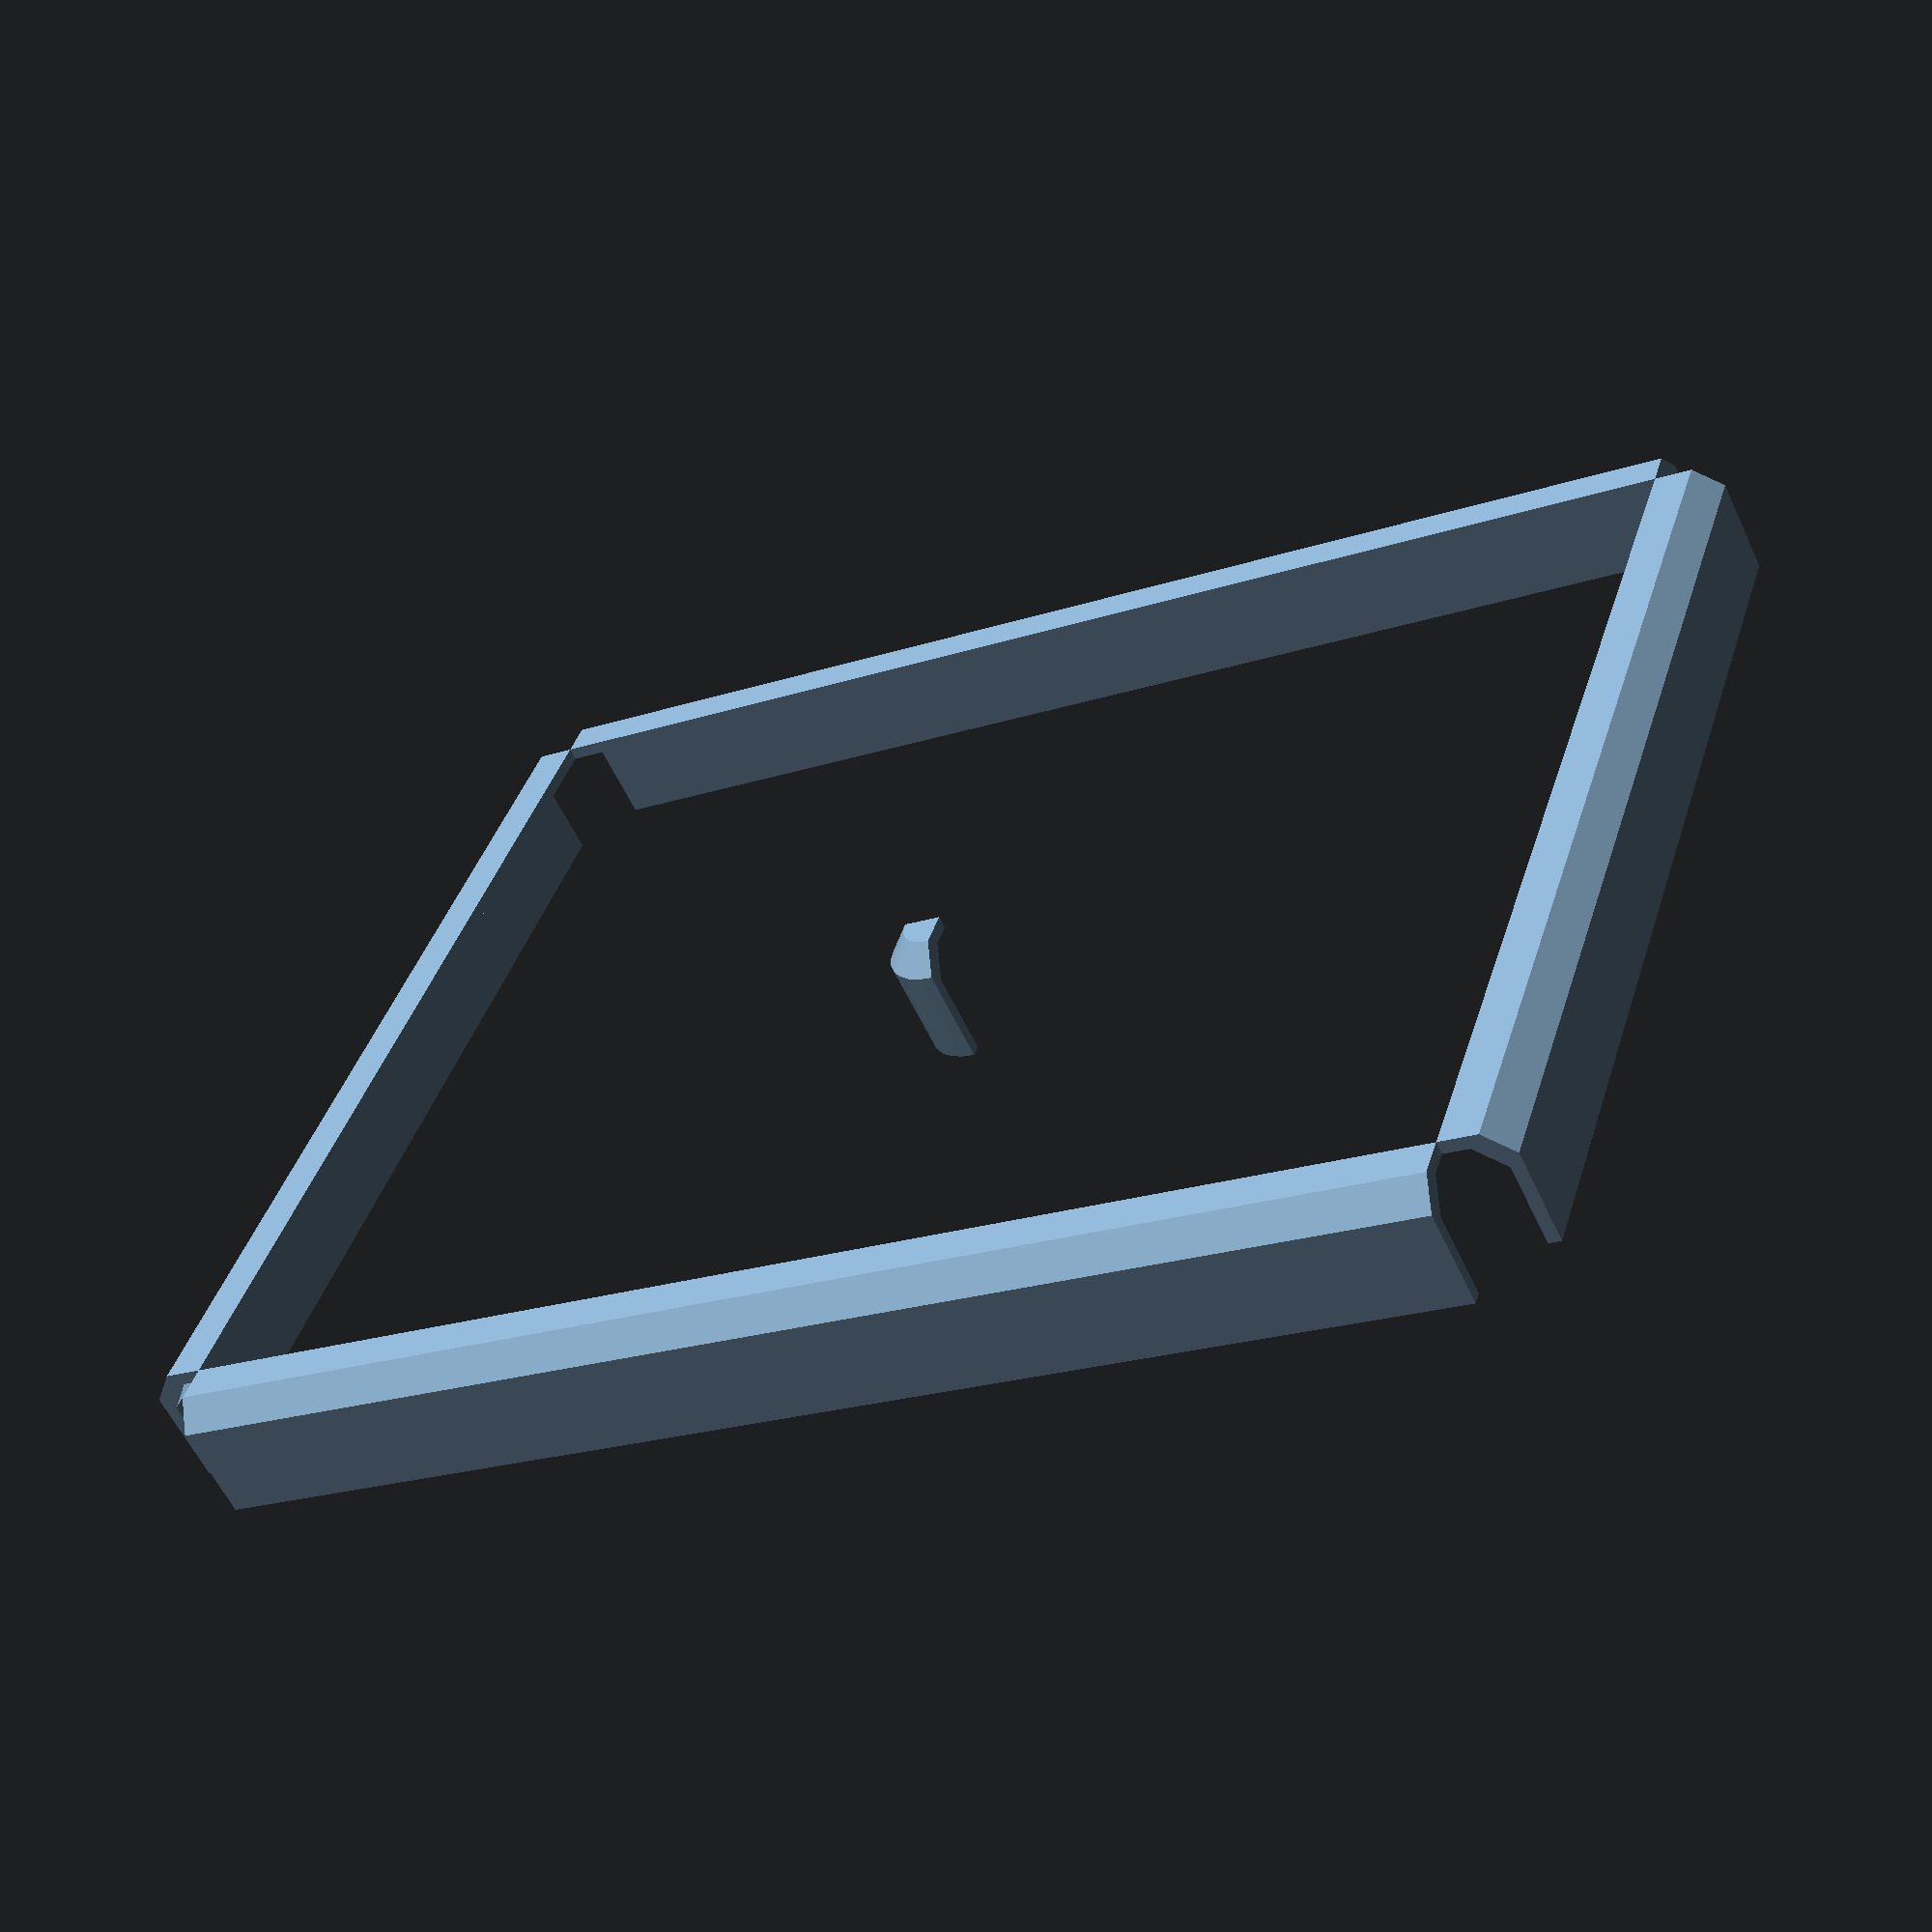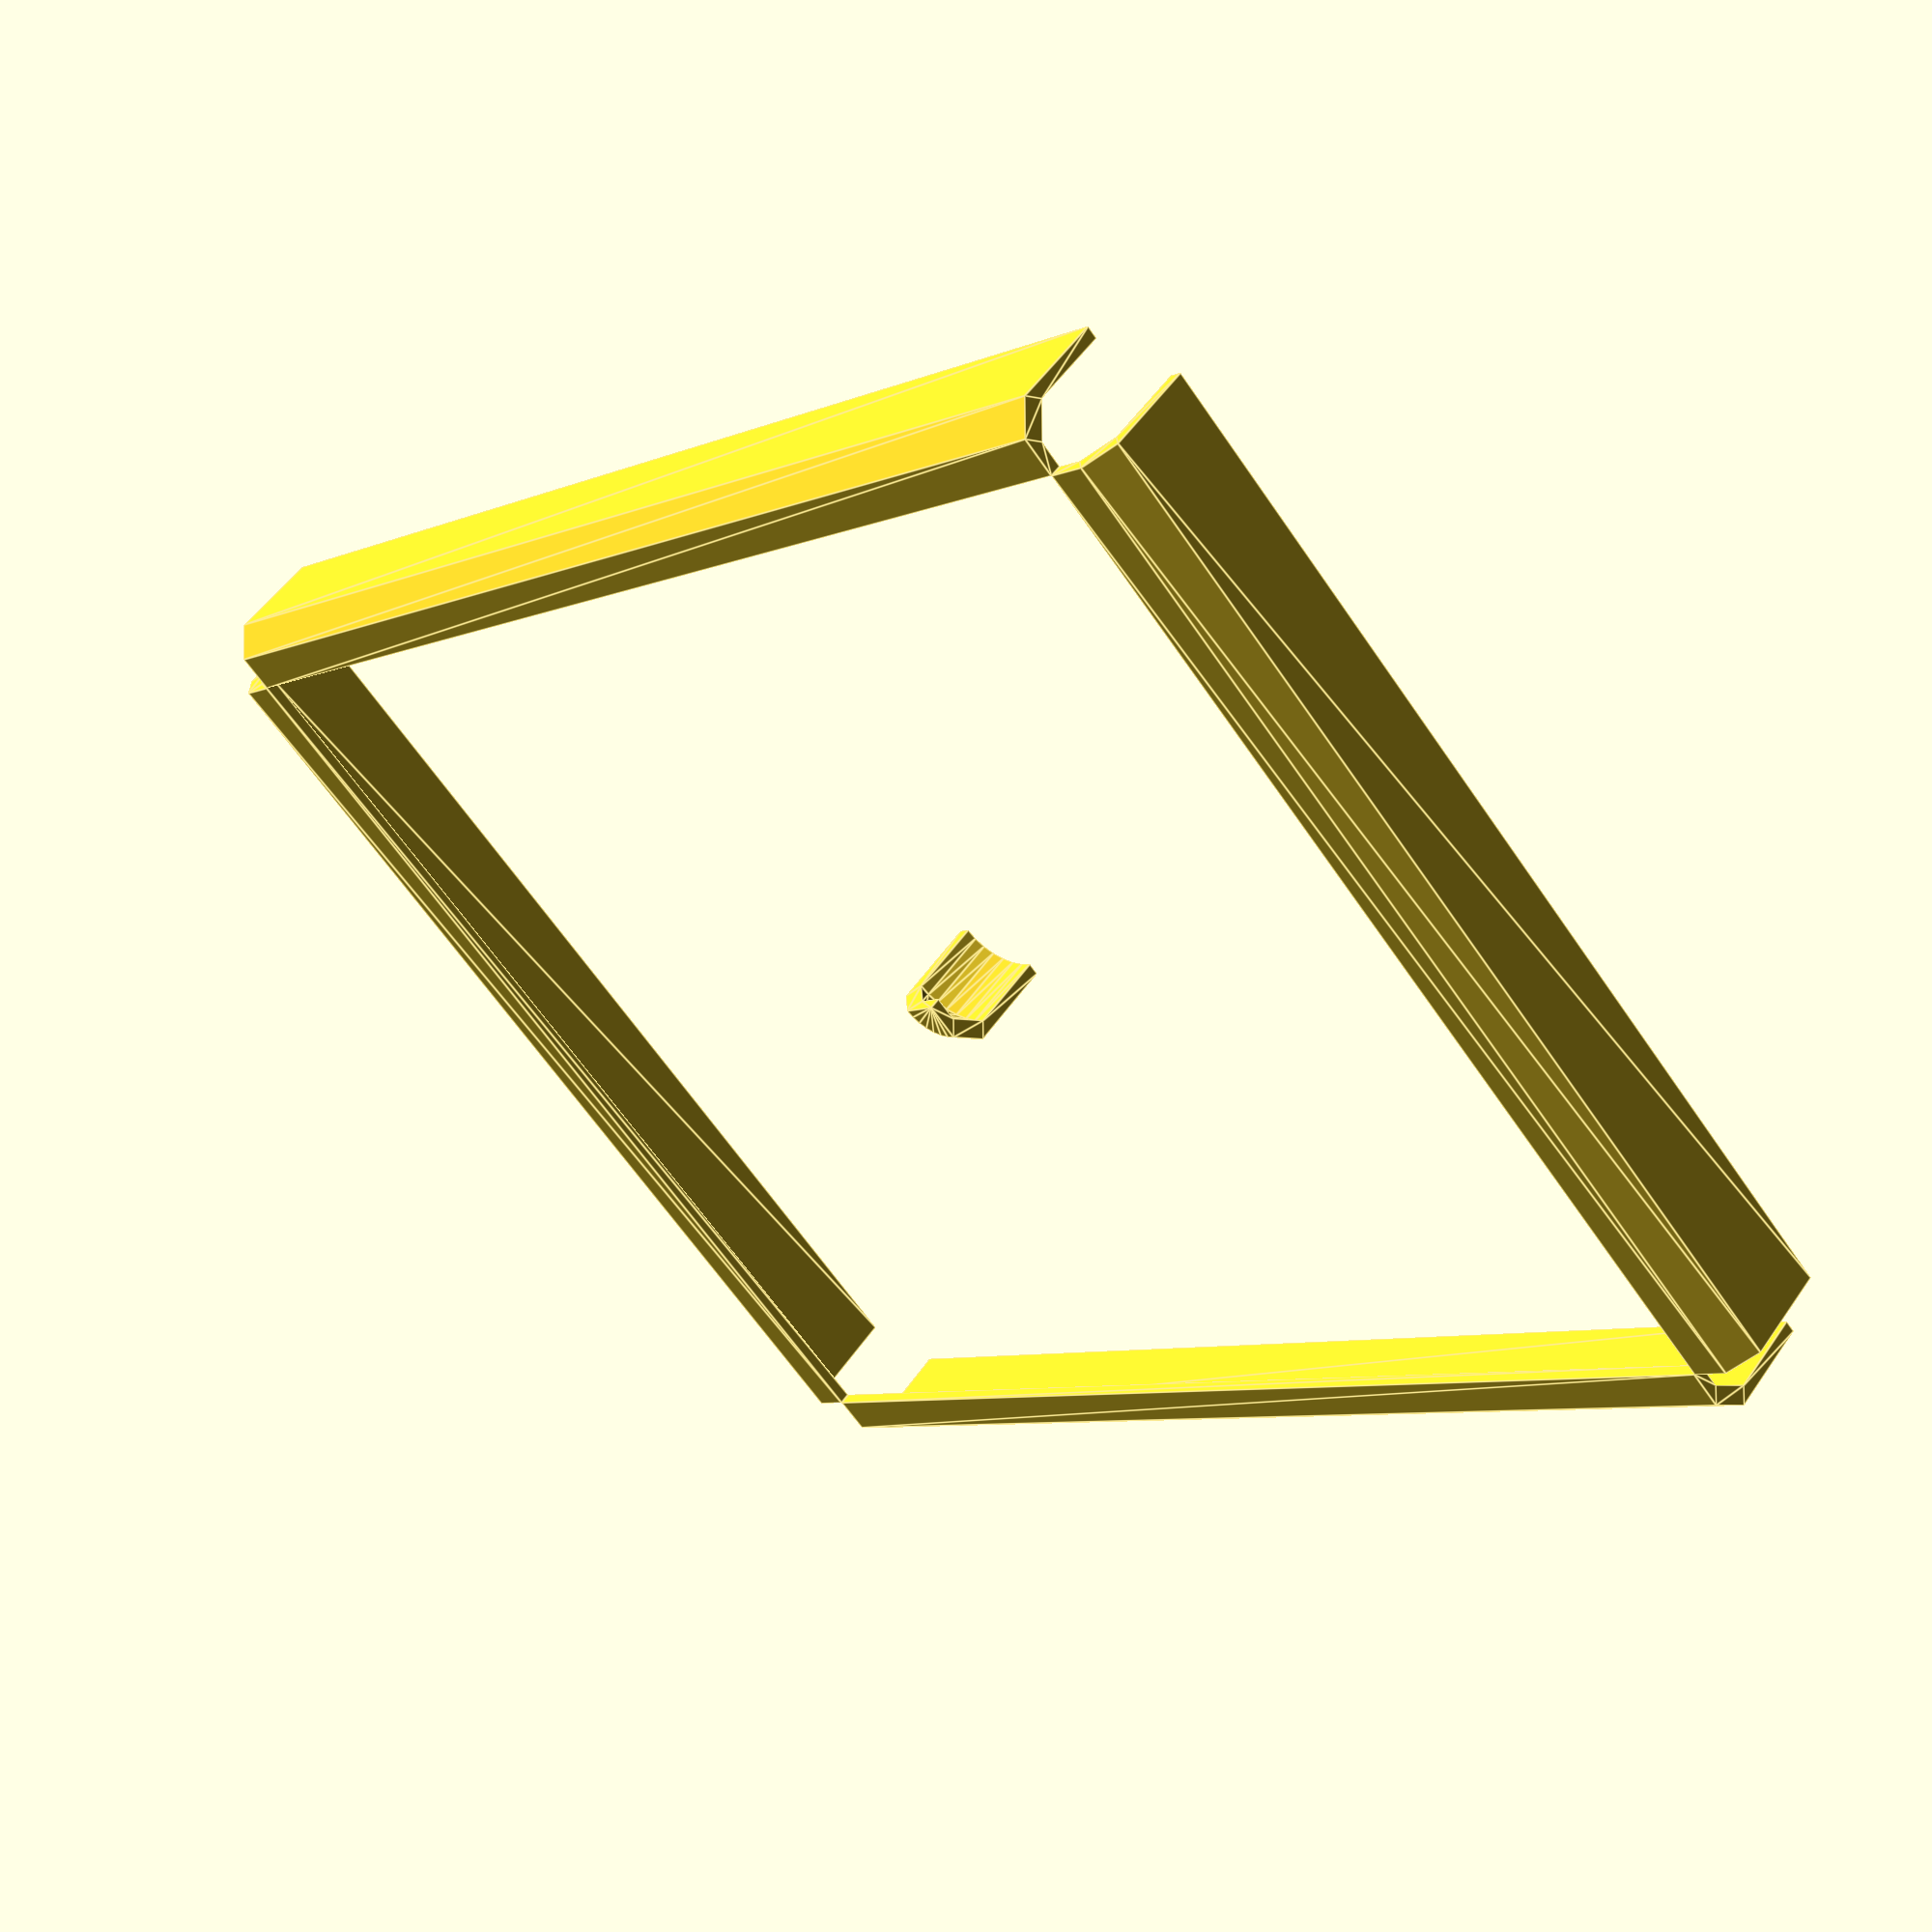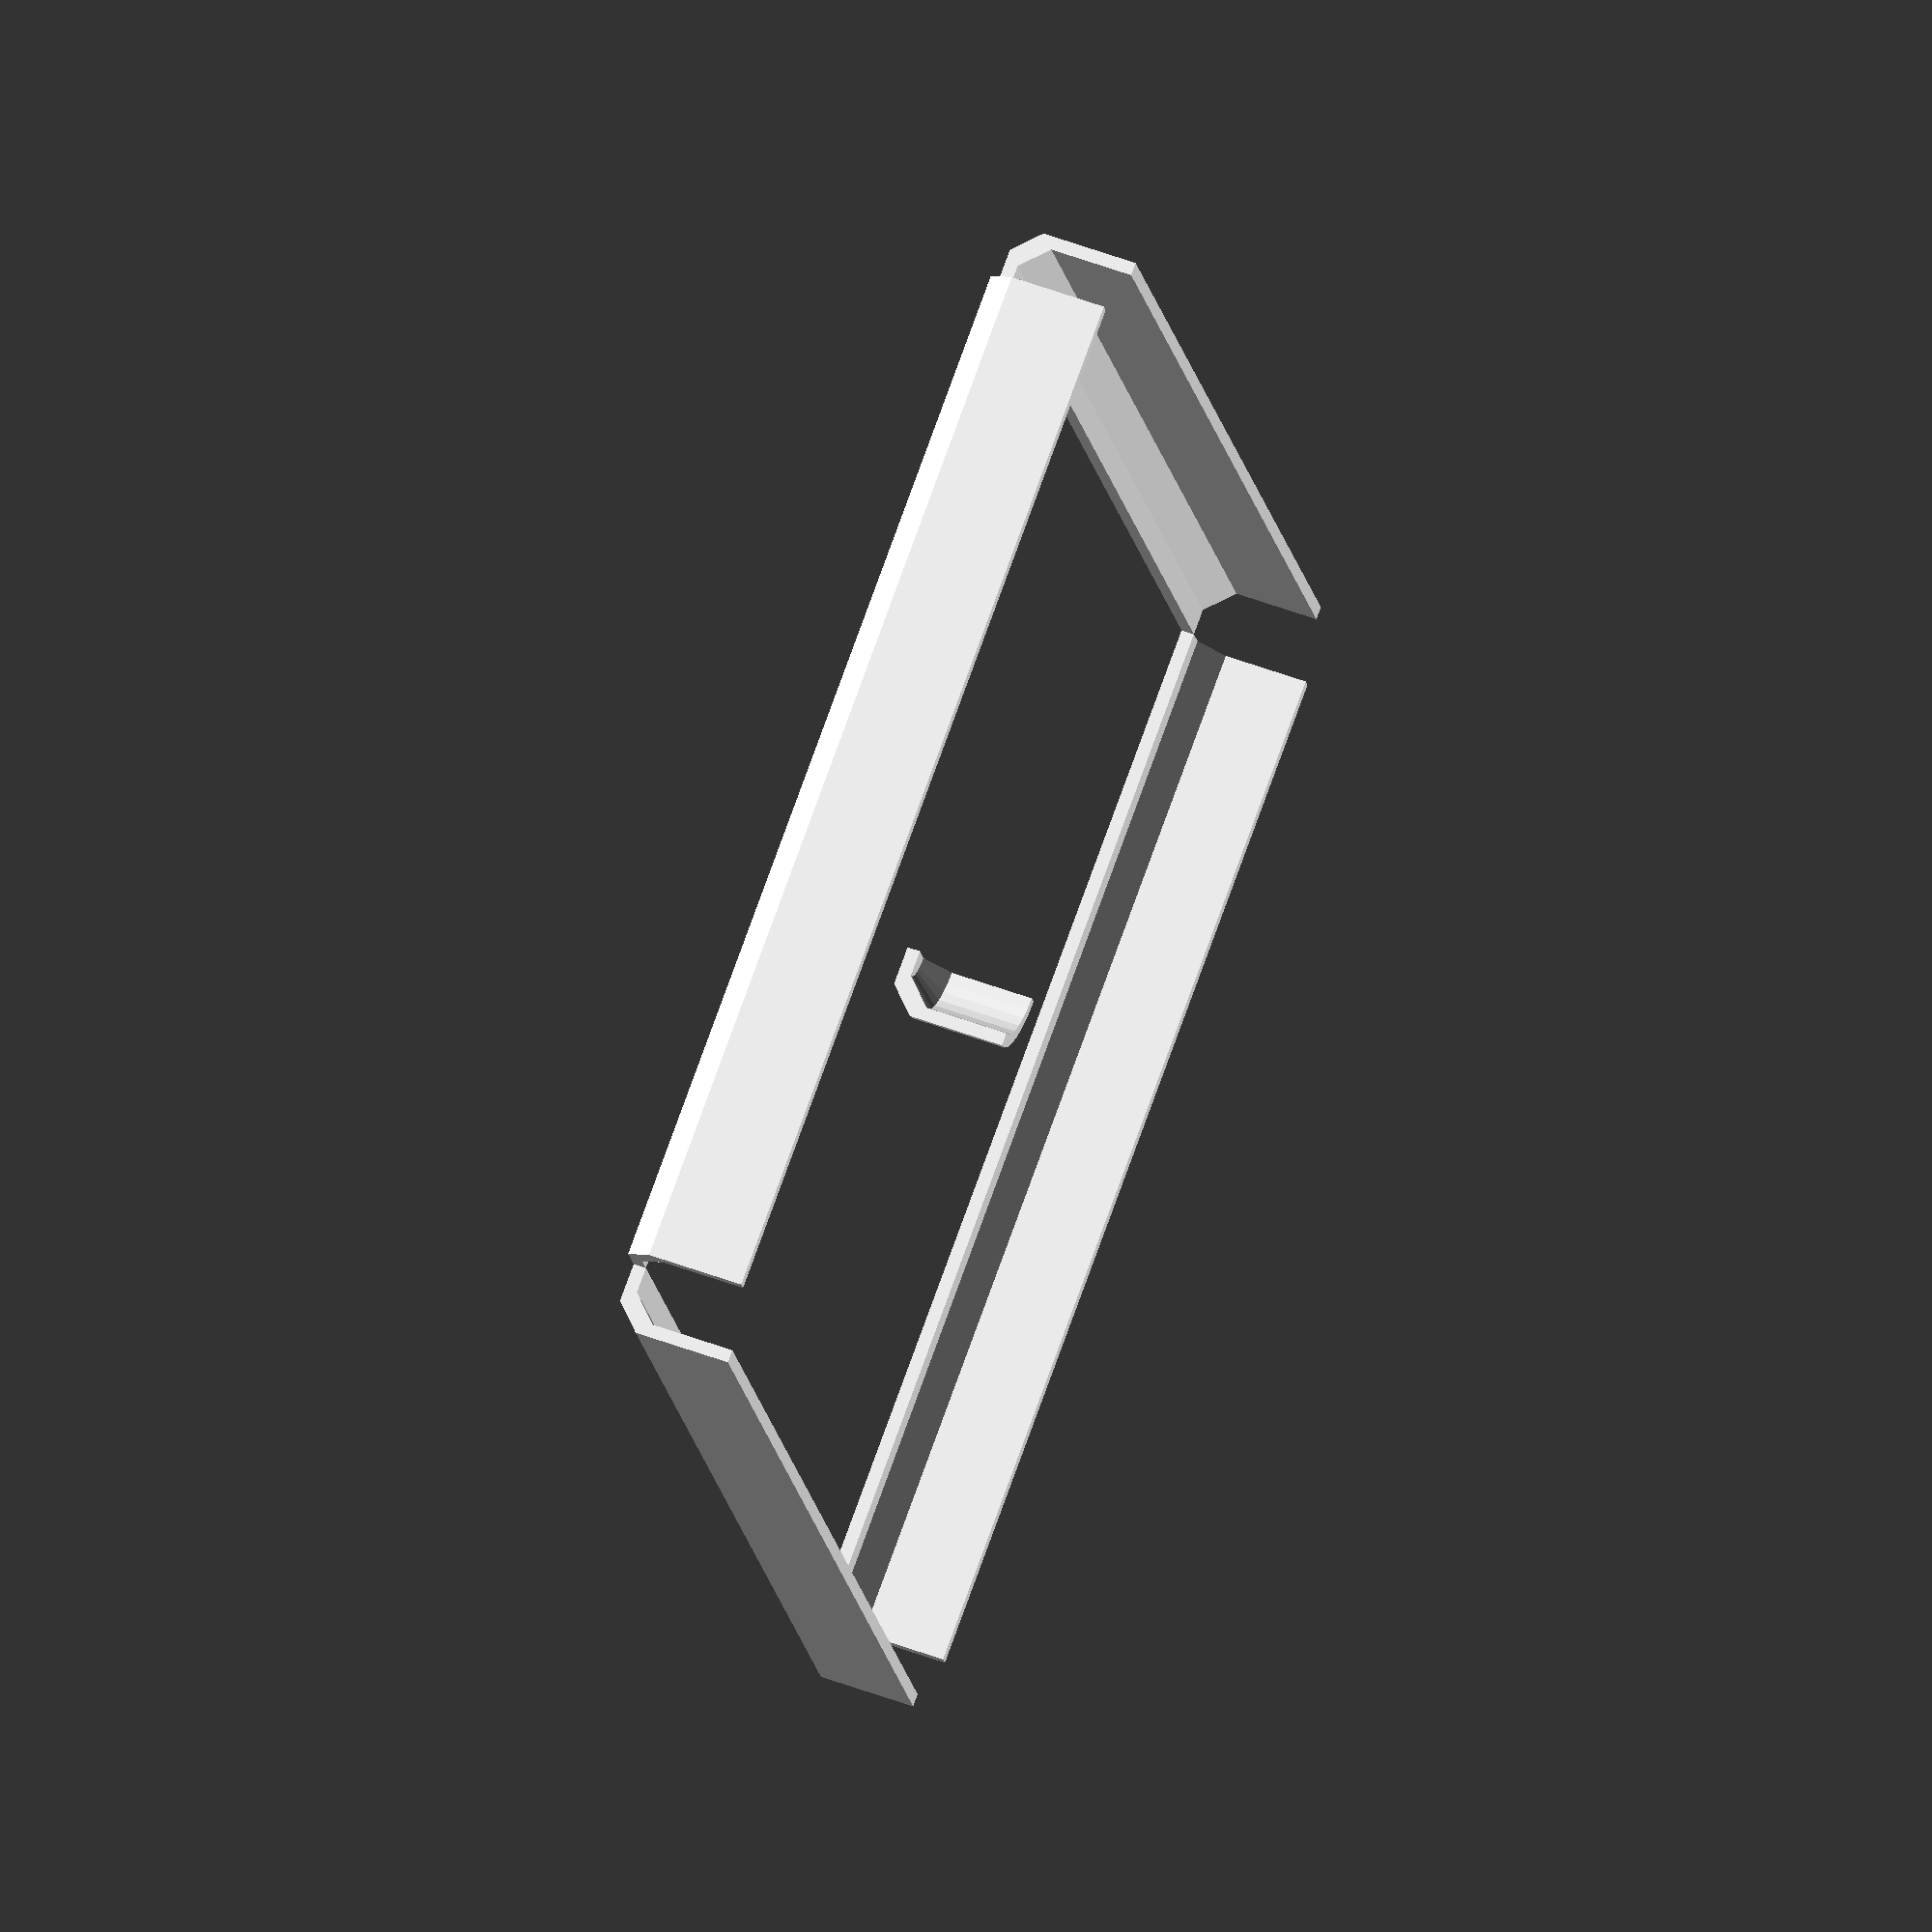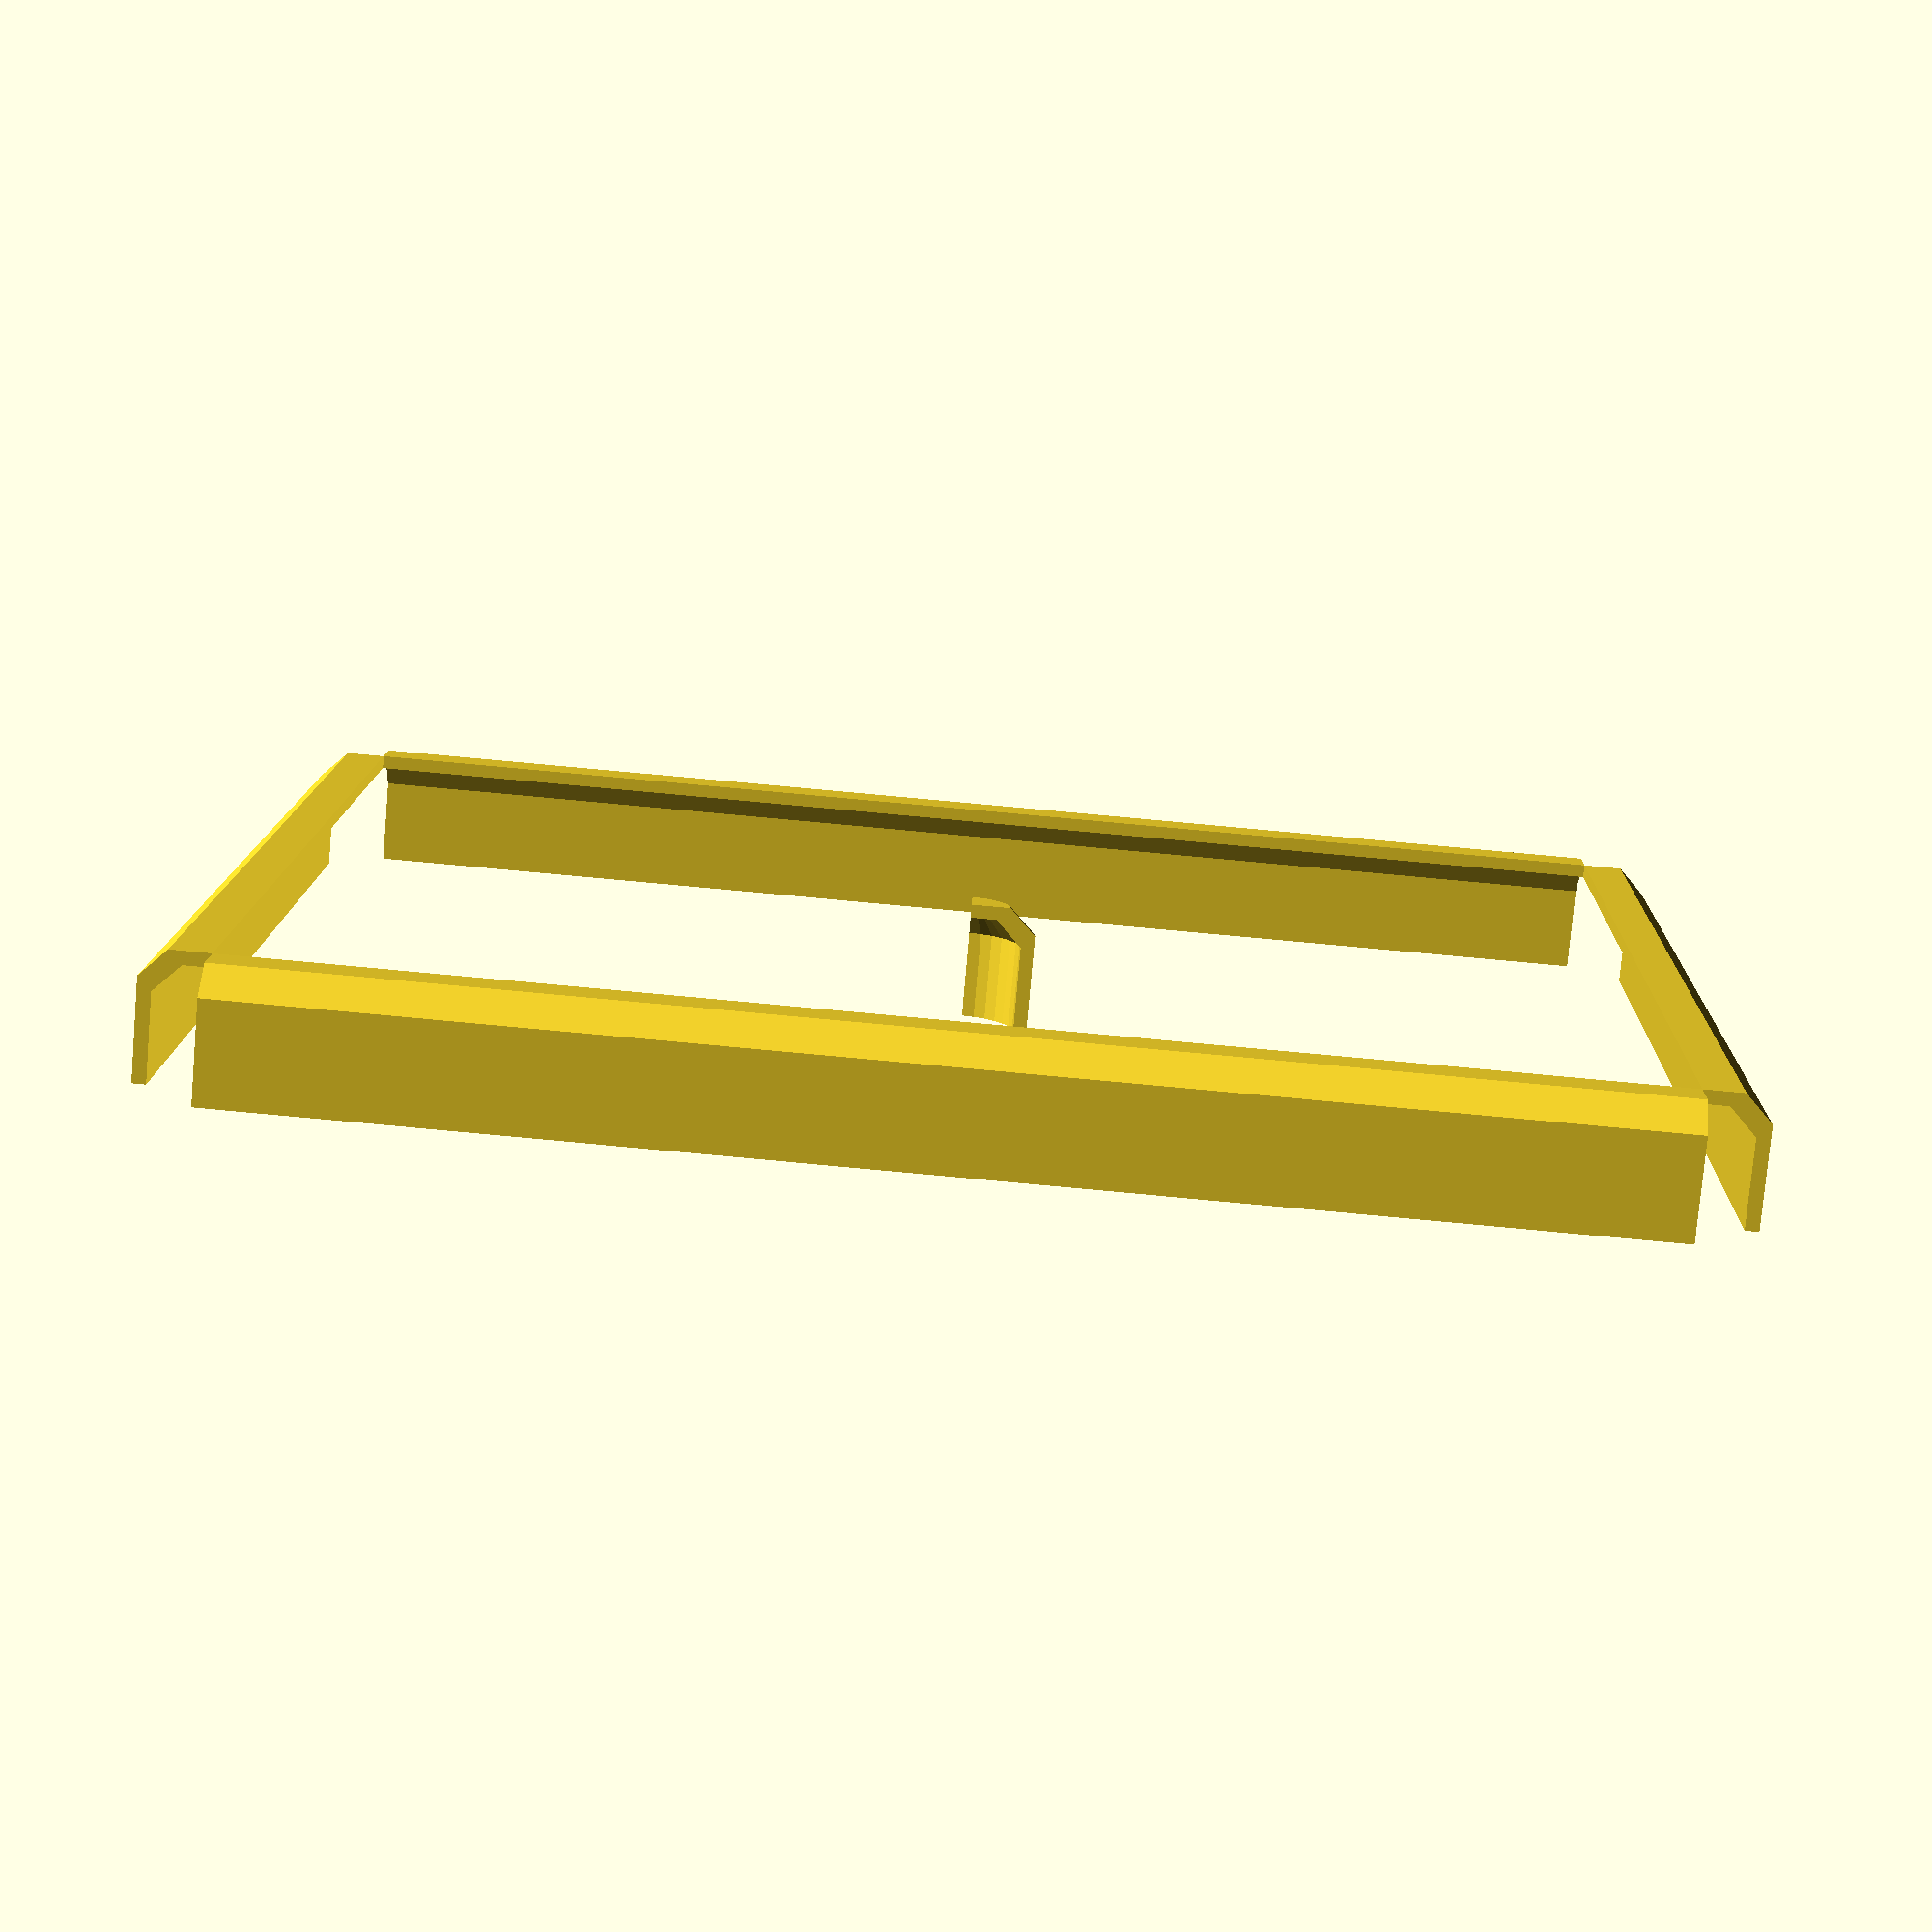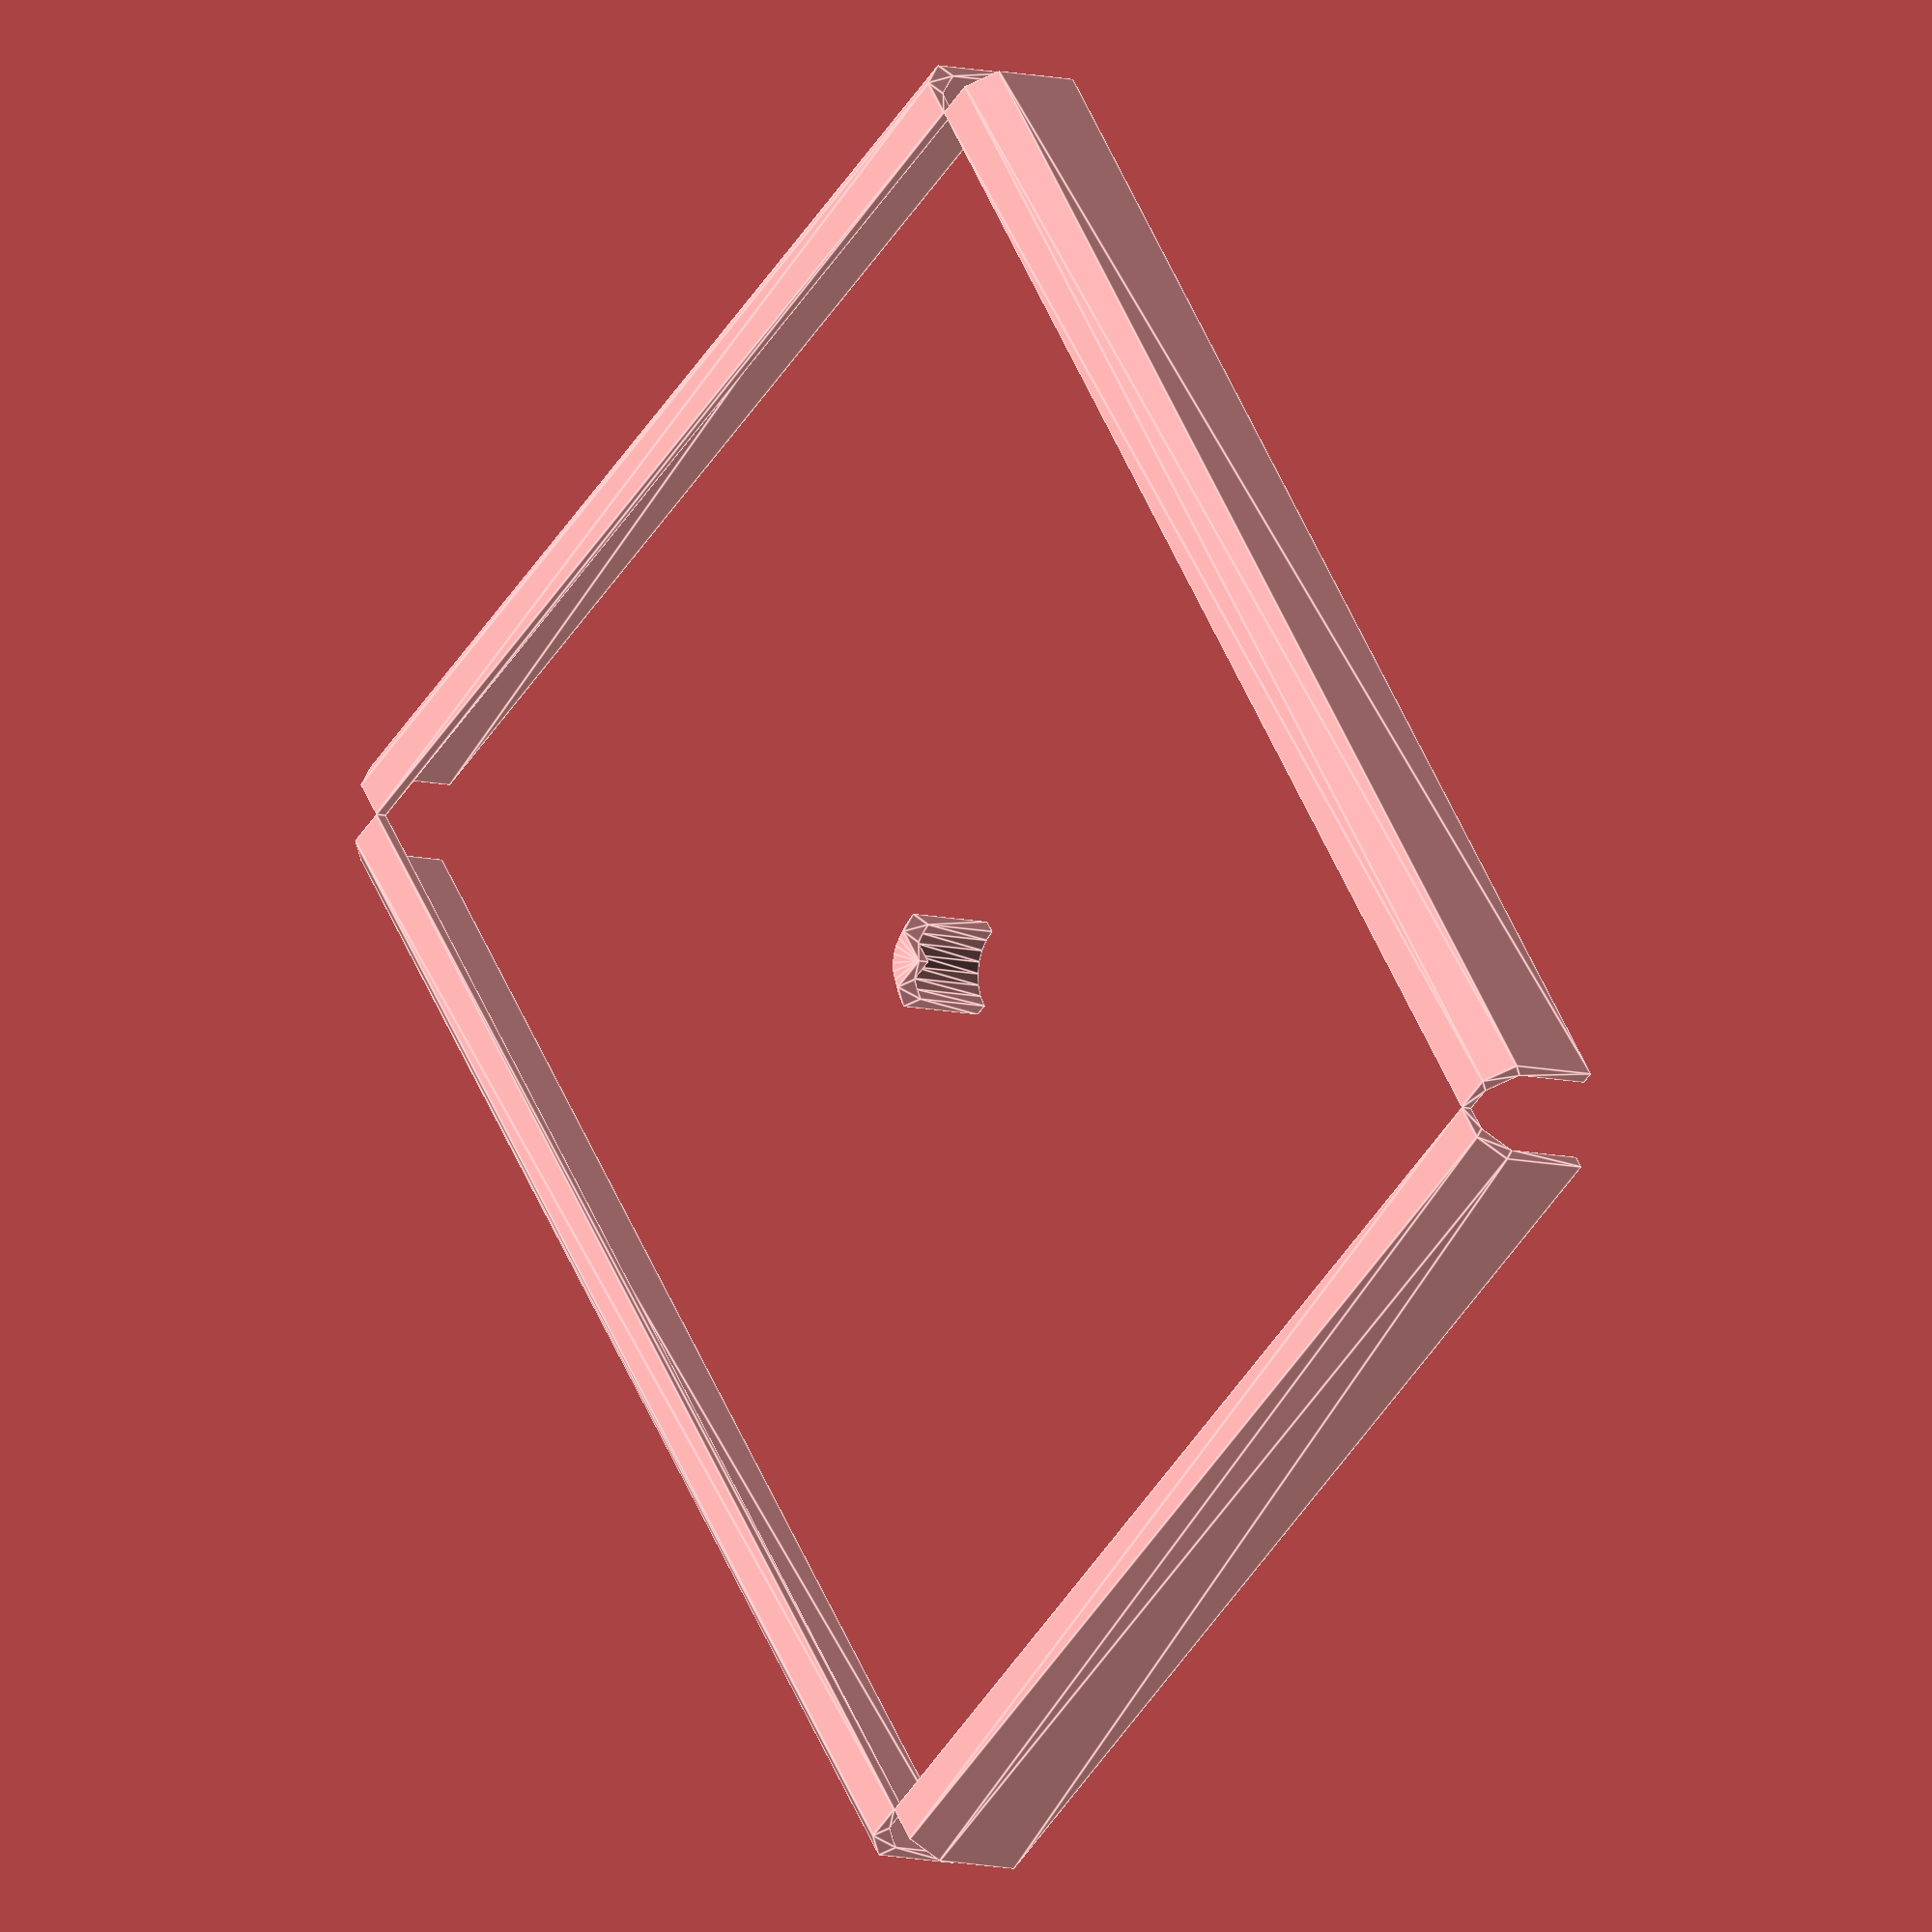
<openscad>
// a filament spool holder to fit inside a snapware food container

footprint_width_narrow = 181;
footprint_length_narrow = 221.5;
profile_width = 10;

module tray_half_profile() {
  /*
     D
     _
    | | E
  C | |
    | \ F  G
    \  \_____
  B  \_______| H
    B    A

    |--------| profile width
  */

  // the angled portions are at 45 degrees so their rise equals their run

  D = 2; // thickness of the walls of the tray
  H = 2; // thickness of the bottom of the tray
  B = 4; // not the length of the fillet, but the distance it covers along A (or C)
  A = profile_width-B; //footprint_width_narrow / 2 - D;
  C = 15;
  F = B; // (A+B) - (G+D); // like B, this is the 'sides' of the triangle, not the hypoteneus
  E = (C+B) - (H+F);
  G = (A+B) - (D+F);

  //profile = [[B,0], [0,B], [0,C+B], [D,C+B], [D,C+B-E], [D+F,H], [B+A,H], [B+A,0]];
  profile = [[0,0], [-A,0], [-(A+B),B], [-(A+B),B+C], [-(A+B)+D,B+C],
    [-(A+B)+D,C+B-E], [-(A+B)+D+F,H], [0,H]]; 
  
  polygon(profile);
}


module tray_profile(outside_wall_distance) {
  T = outside_wall_distance/2 - profile_width;
  translate([-T,0]) tray_half_profile();

  // mirror for the other half
  mirror([1,0,0])
    translate([-T,0])
      tray_half_profile();
}

module tray_corner() {
  mirror([1,0,0])
    rotate_extrude(angle=-90, convexity=10)
      tray_half_profile();
}

module tray() {
  // long sides
  translate([0,221.5/2-profile_width,0])
    rotate([90,0,0])
      linear_extrude(221.5 - profile_width*2)
        tray_profile( 181);

  // short sides
  translate([-181/2+profile_width,0,0])
    rotate([90,0,90])
      linear_extrude(181 - profile_width*2)
        tray_profile( 221.5);
}

tray_corner();

tray();

</openscad>
<views>
elev=238.9 azim=252.0 roll=335.0 proj=p view=solid
elev=127.5 azim=312.7 roll=326.4 proj=p view=edges
elev=125.9 azim=337.8 roll=248.4 proj=o view=solid
elev=77.9 azim=268.5 roll=175.0 proj=p view=wireframe
elev=7.1 azim=36.1 roll=228.7 proj=o view=edges
</views>
